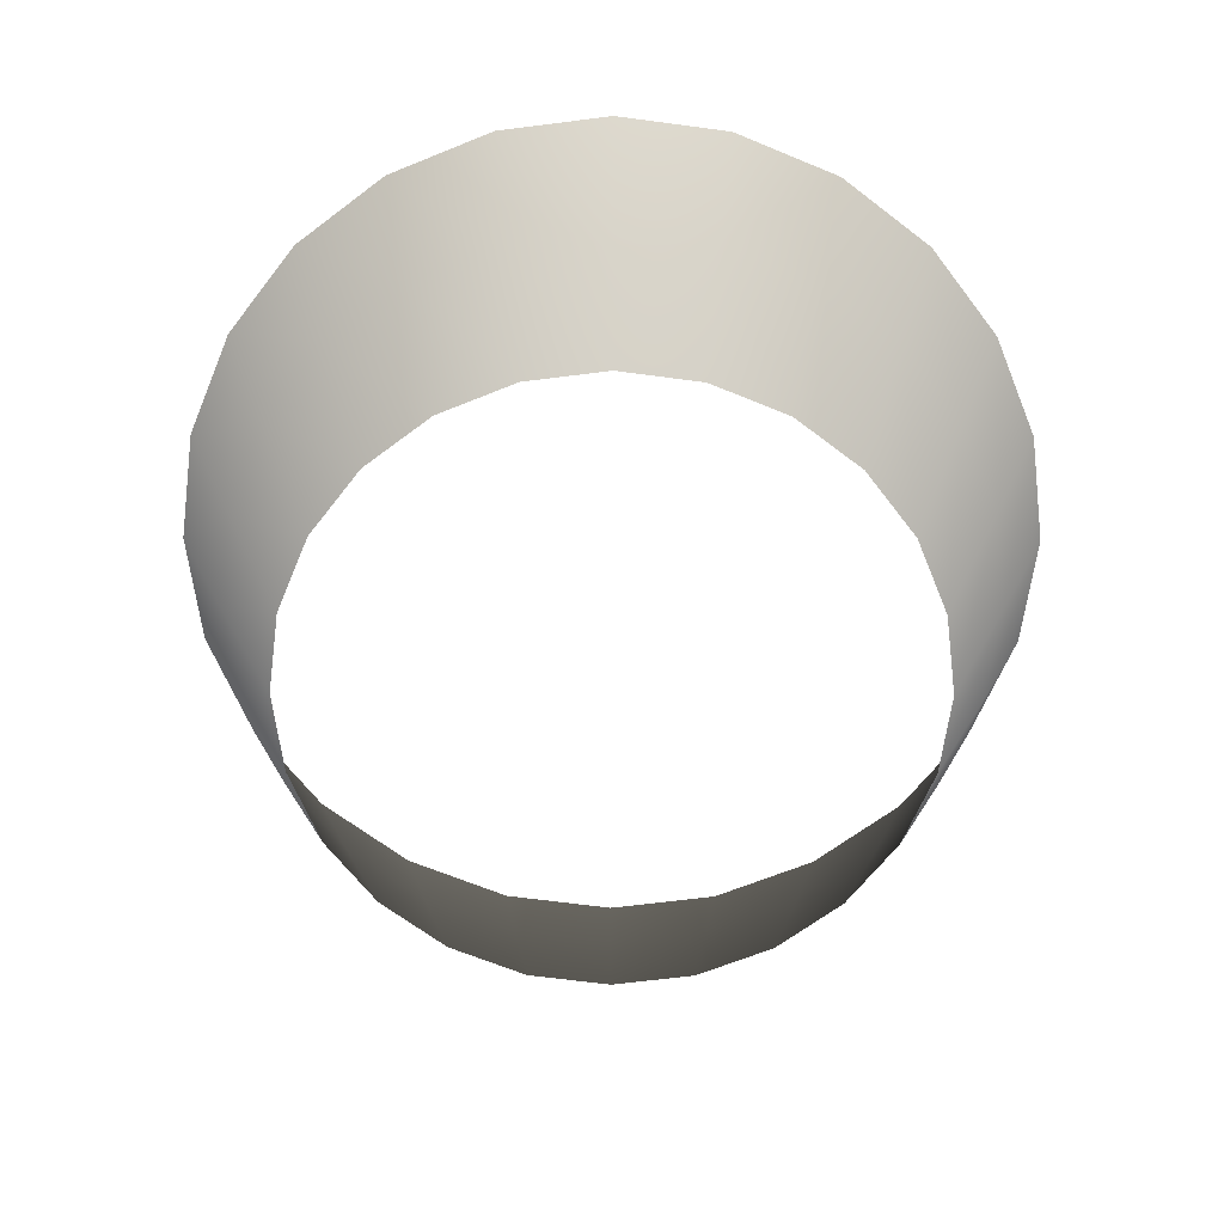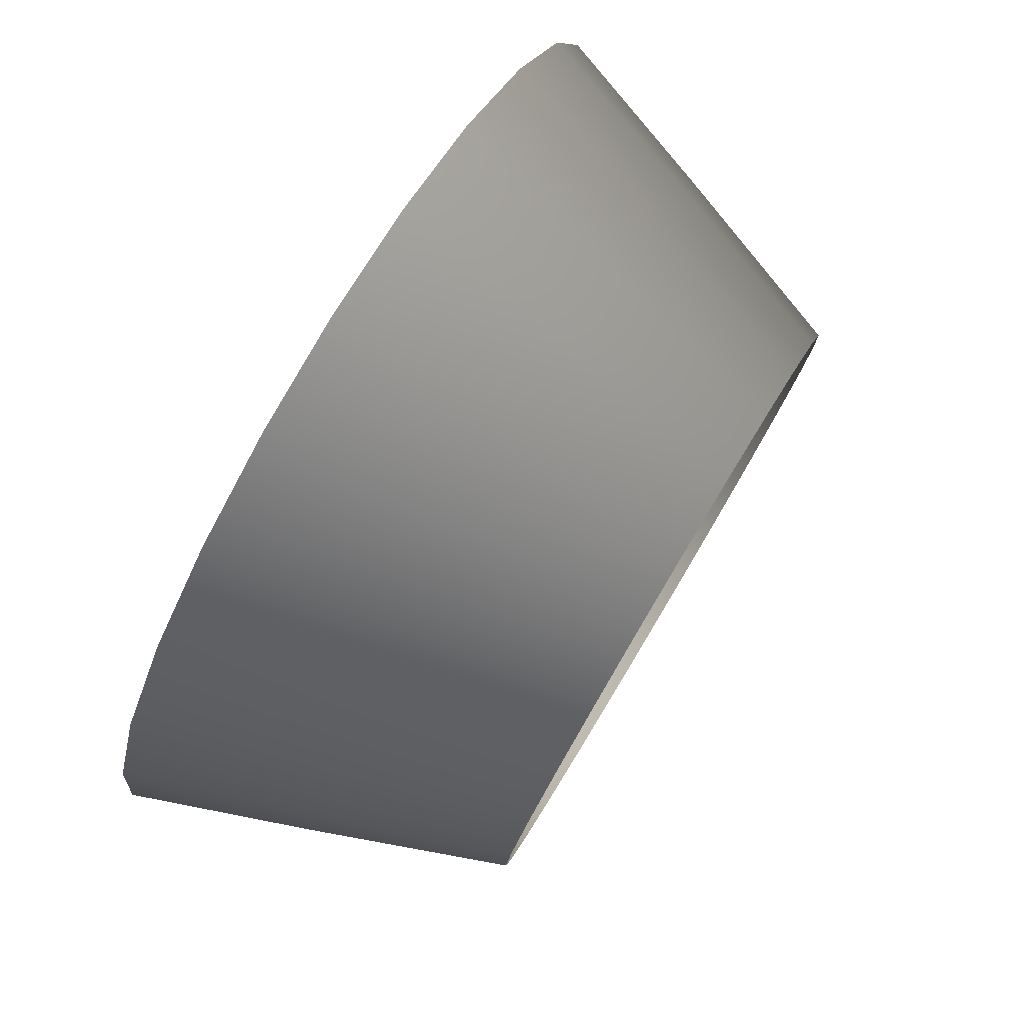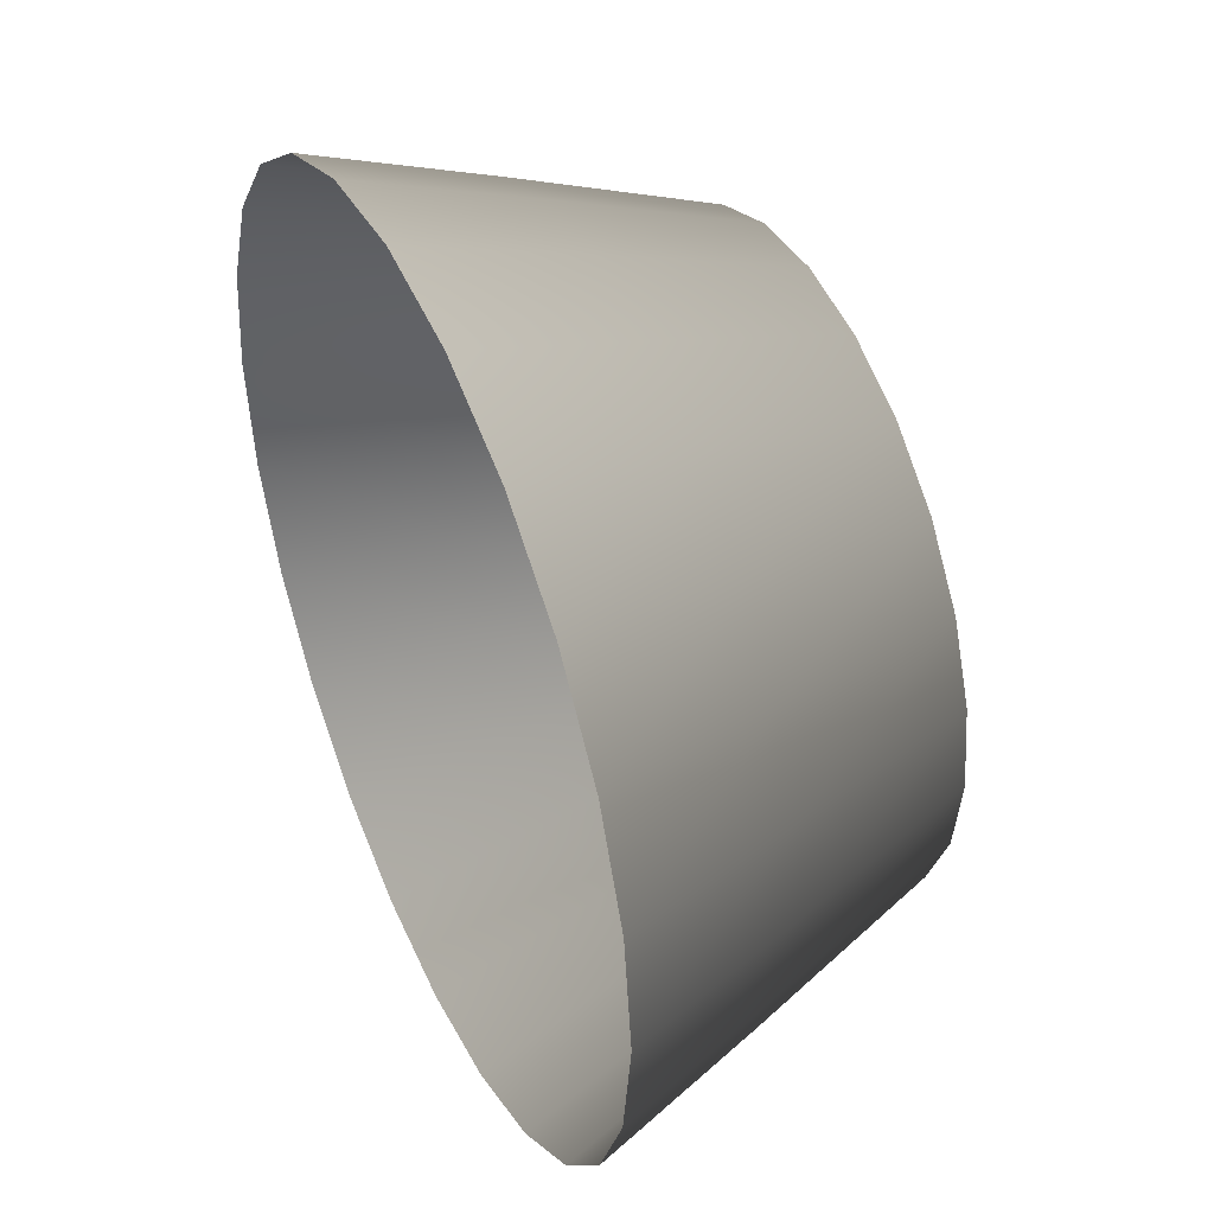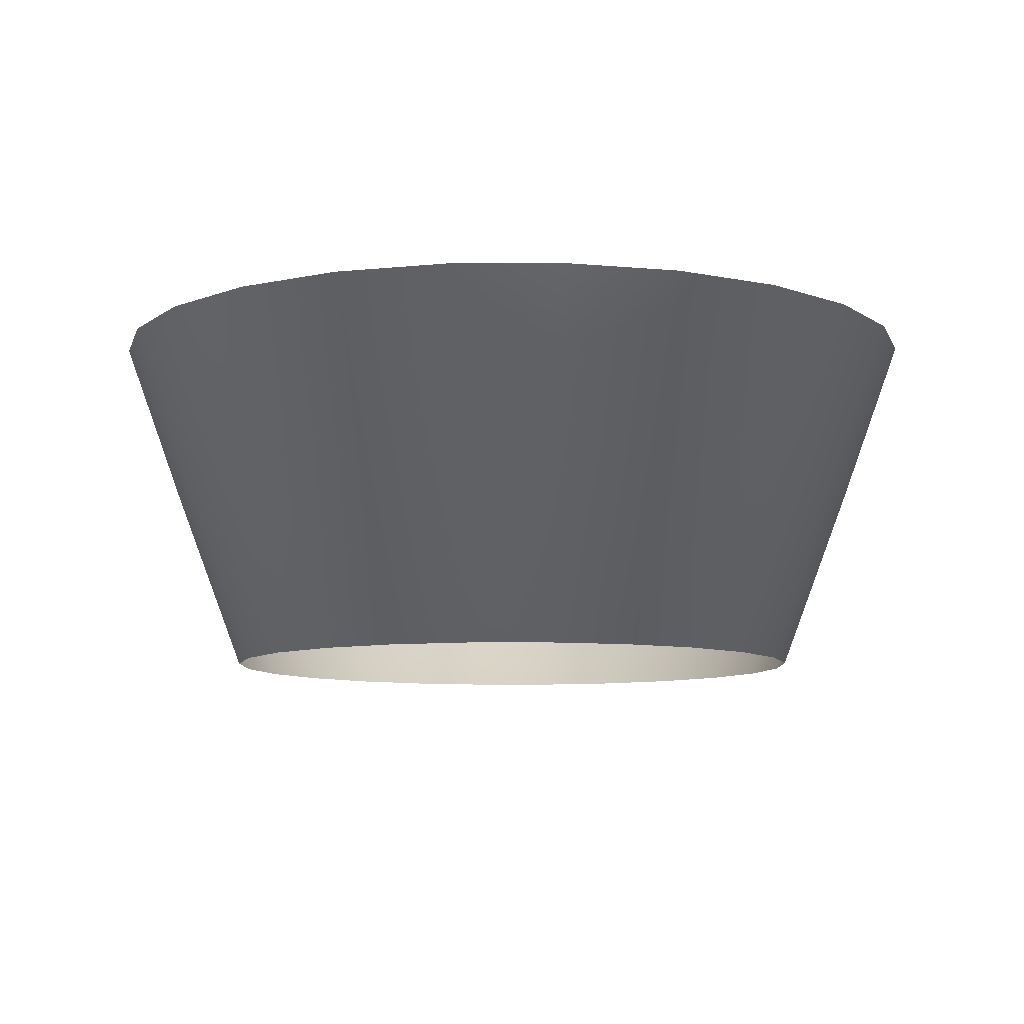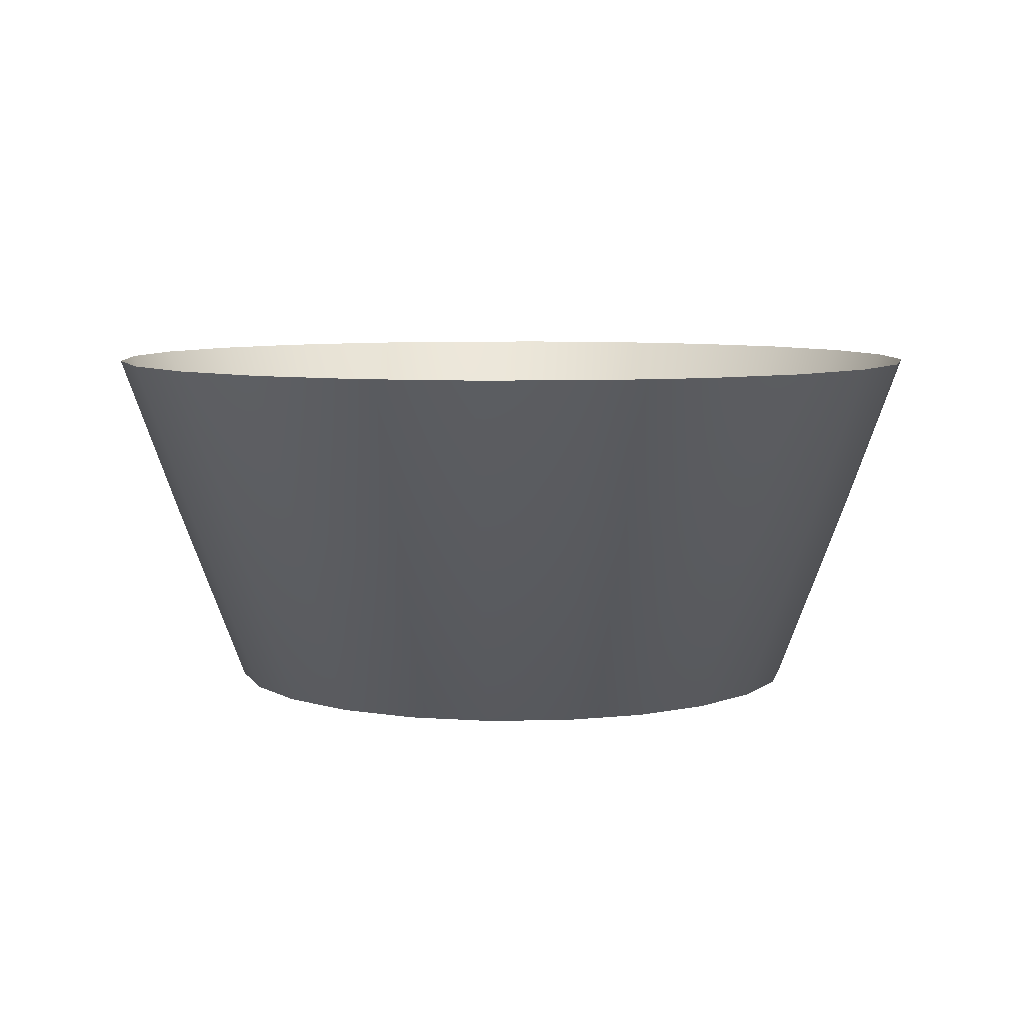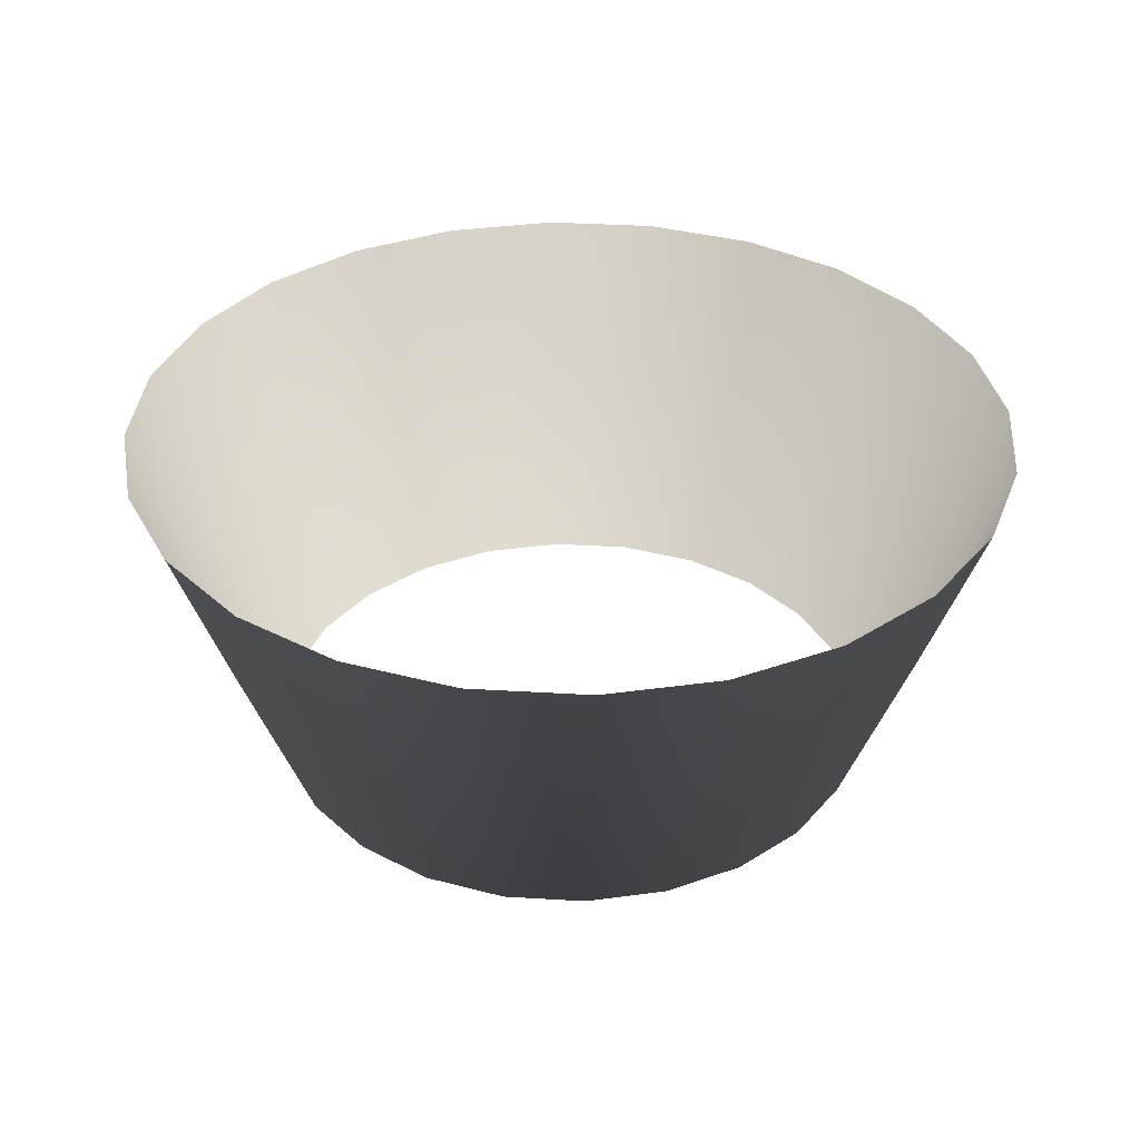
<metadata>
{"format":"obj","ext":"obj","renderer":"f3d","projection":"perspective","resolution":1024,"background":"white","views":[{"elev":-65.2,"azim":119.8,"up":"+Y"},{"elev":80.0,"azim":-59.1,"up":"+Z"},{"elev":44.0,"azim":-114.2,"up":"+Z"},{"elev":-8.5,"azim":-141.8,"up":"+Y"},{"elev":6.9,"azim":79.7,"up":"+Y"},{"elev":34.9,"azim":87.1,"up":"+Y"}]}
</metadata>
<code>
g pCylinder1
v -0.09975 -0.05945 -0.02673
v -0.1225 0.003157 -0.03283
v -0.1098 0.003157 -0.06341
v -0.08943 -0.05945 -0.05163
v -0.08968 0.003157 -0.08968
v -0.07302 -0.05945 -0.07302
v -0.06341 0.003157 -0.1098
v -0.05163 -0.05945 -0.08943
v -0.03283 0.003157 -0.1225
v -0.02673 -0.05945 -0.09975
v -0 0.003157 -0.1268
v -0 -0.05945 -0.1033
v 0.03283 0.003157 -0.1225
v 0.02673 -0.05945 -0.09975
v 0.06341 0.003157 -0.1098
v 0.05163 -0.05945 -0.08943
v 0.08968 0.003157 -0.08968
v 0.07302 -0.05945 -0.07302
v 0.1098 0.003157 -0.06341
v 0.08943 -0.05945 -0.05163
v 0.1225 0.003157 -0.03283
v 0.09975 -0.05945 -0.02673
v 0.1268 0.003157 -0
v 0.1033 -0.05945 -0
v 0.1225 0.003157 0.03283
v 0.09975 -0.05945 0.02673
v 0.1098 0.003157 0.06341
v 0.08943 -0.05945 0.05163
v 0.08968 0.003157 0.08968
v 0.07302 -0.05945 0.07302
v 0.06341 0.003157 0.1098
v 0.05163 -0.05945 0.08943
v 0.03283 0.003157 0.1225
v 0.02673 -0.05945 0.09975
v 0 0.003157 0.1268
v 0 -0.05945 0.1033
v -0.03283 0.003157 0.1225
v -0.02673 -0.05945 0.09975
v -0.06341 0.003157 0.1098
v -0.05163 -0.05945 0.08943
v -0.08968 0.003157 0.08968
v -0.07302 -0.05945 0.07302
v -0.1098 0.003157 0.06341
v -0.08943 -0.05945 0.05163
v -0.1225 0.003157 0.03283
v -0.09975 -0.05945 0.02673
v -0.1268 0.003157 -0
v -0.1033 -0.05945 -0
v -0.1225 0.003157 -0.03283
v -0.09975 -0.05945 -0.02673
v -0.03809 0.05945 0.1422
v -0.07358 0.05945 0.1275
v -0.1041 0.05945 0.1041
v -0.1275 0.05945 0.07358
v -0.1422 0.05945 0.03809
v -0.1472 0.05945 -0
v -0.1422 0.05945 -0.03809
v 0 0.05945 0.1472
v 0.03809 0.05945 0.1422
v 0.07358 0.05945 0.1275
v 0.1041 0.05945 0.1041
v 0.1275 0.05945 0.07358
v 0.1422 0.05945 0.03809
v 0.1472 0.05945 -0
v 0.1422 0.05945 -0.03809
v 0.1275 0.05945 -0.07358
v 0.1041 0.05945 -0.1041
v 0.07358 0.05945 -0.1275
v 0.03809 0.05945 -0.1422
v 0 0.05945 -0.1472
v -0.03809 0.05945 -0.1422
v -0.07358 0.05945 -0.1275
v -0.1041 0.05945 -0.1041
v -0.1275 0.05945 -0.07358
v -0.1422 0.05945 -0.03809
f 1 2 3
f 1 3 4
f 4 3 5
f 4 5 6
f 6 5 7
f 6 7 8
f 8 7 9
f 8 9 10
f 10 9 11
f 10 11 12
f 12 11 13
f 12 13 14
f 14 13 15
f 14 15 16
f 16 15 17
f 16 17 18
f 18 17 19
f 18 19 20
f 20 19 21
f 20 21 22
f 22 21 23
f 22 23 24
f 24 23 25
f 24 25 26
f 26 25 27
f 26 27 28
f 28 27 29
f 28 29 30
f 30 29 31
f 30 31 32
f 32 31 33
f 32 33 34
f 34 33 35
f 34 35 36
f 36 35 37
f 36 37 38
f 38 37 39
f 38 39 40
f 40 39 41
f 40 41 42
f 42 41 43
f 42 43 44
f 44 43 45
f 44 45 46
f 46 45 47
f 46 47 48
f 48 47 49
f 48 49 50
f 35 51 37
f 37 51 52
f 37 52 39
f 39 52 53
f 39 53 41
f 41 53 54
f 41 54 43
f 43 54 55
f 43 55 45
f 45 55 56
f 45 56 47
f 47 56 57
f 47 57 49
f 35 58 51
f 33 58 35
f 33 59 58
f 31 59 33
f 31 60 59
f 29 60 31
f 29 61 60
f 27 61 29
f 27 62 61
f 25 62 27
f 25 63 62
f 23 63 25
f 23 64 63
f 21 64 23
f 21 65 64
f 19 65 21
f 19 66 65
f 17 66 19
f 17 67 66
f 15 67 17
f 15 68 67
f 13 68 15
f 13 69 68
f 11 69 13
f 11 70 69
f 9 70 11
f 9 71 70
f 7 71 9
f 7 72 71
f 5 72 7
f 5 73 72
f 3 73 5
f 3 74 73
f 2 74 3
f 2 75 74

</code>
